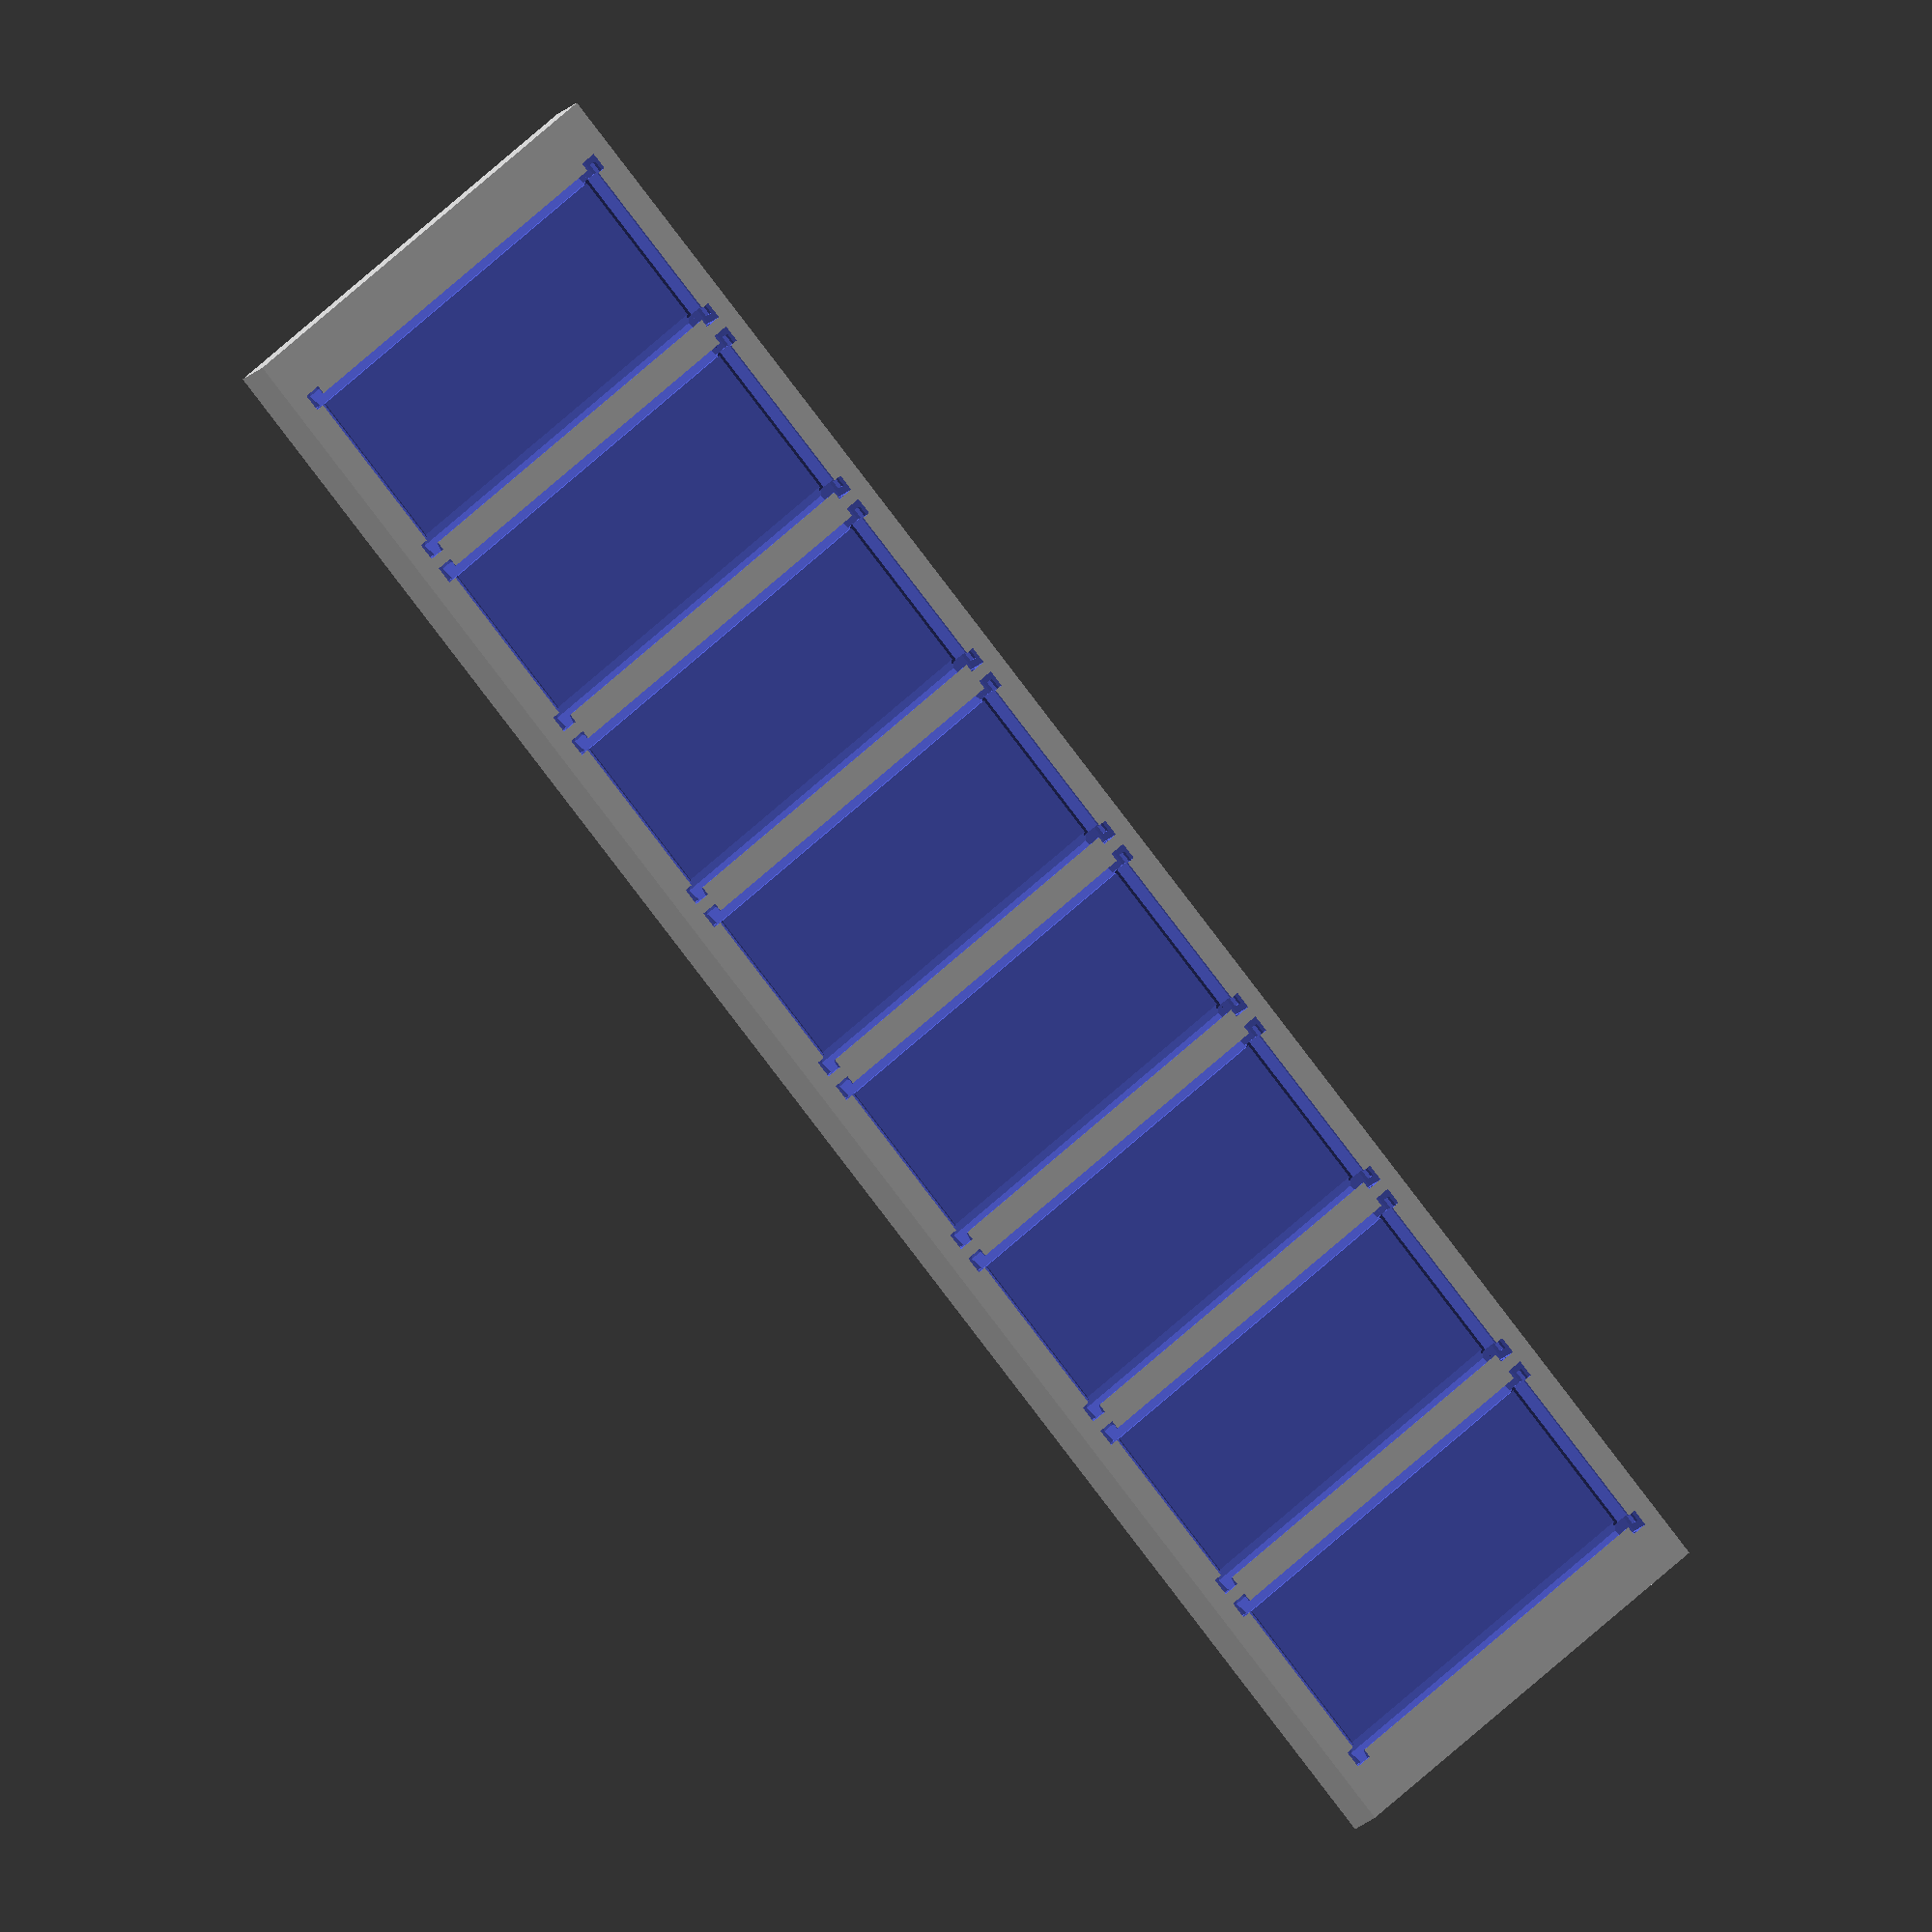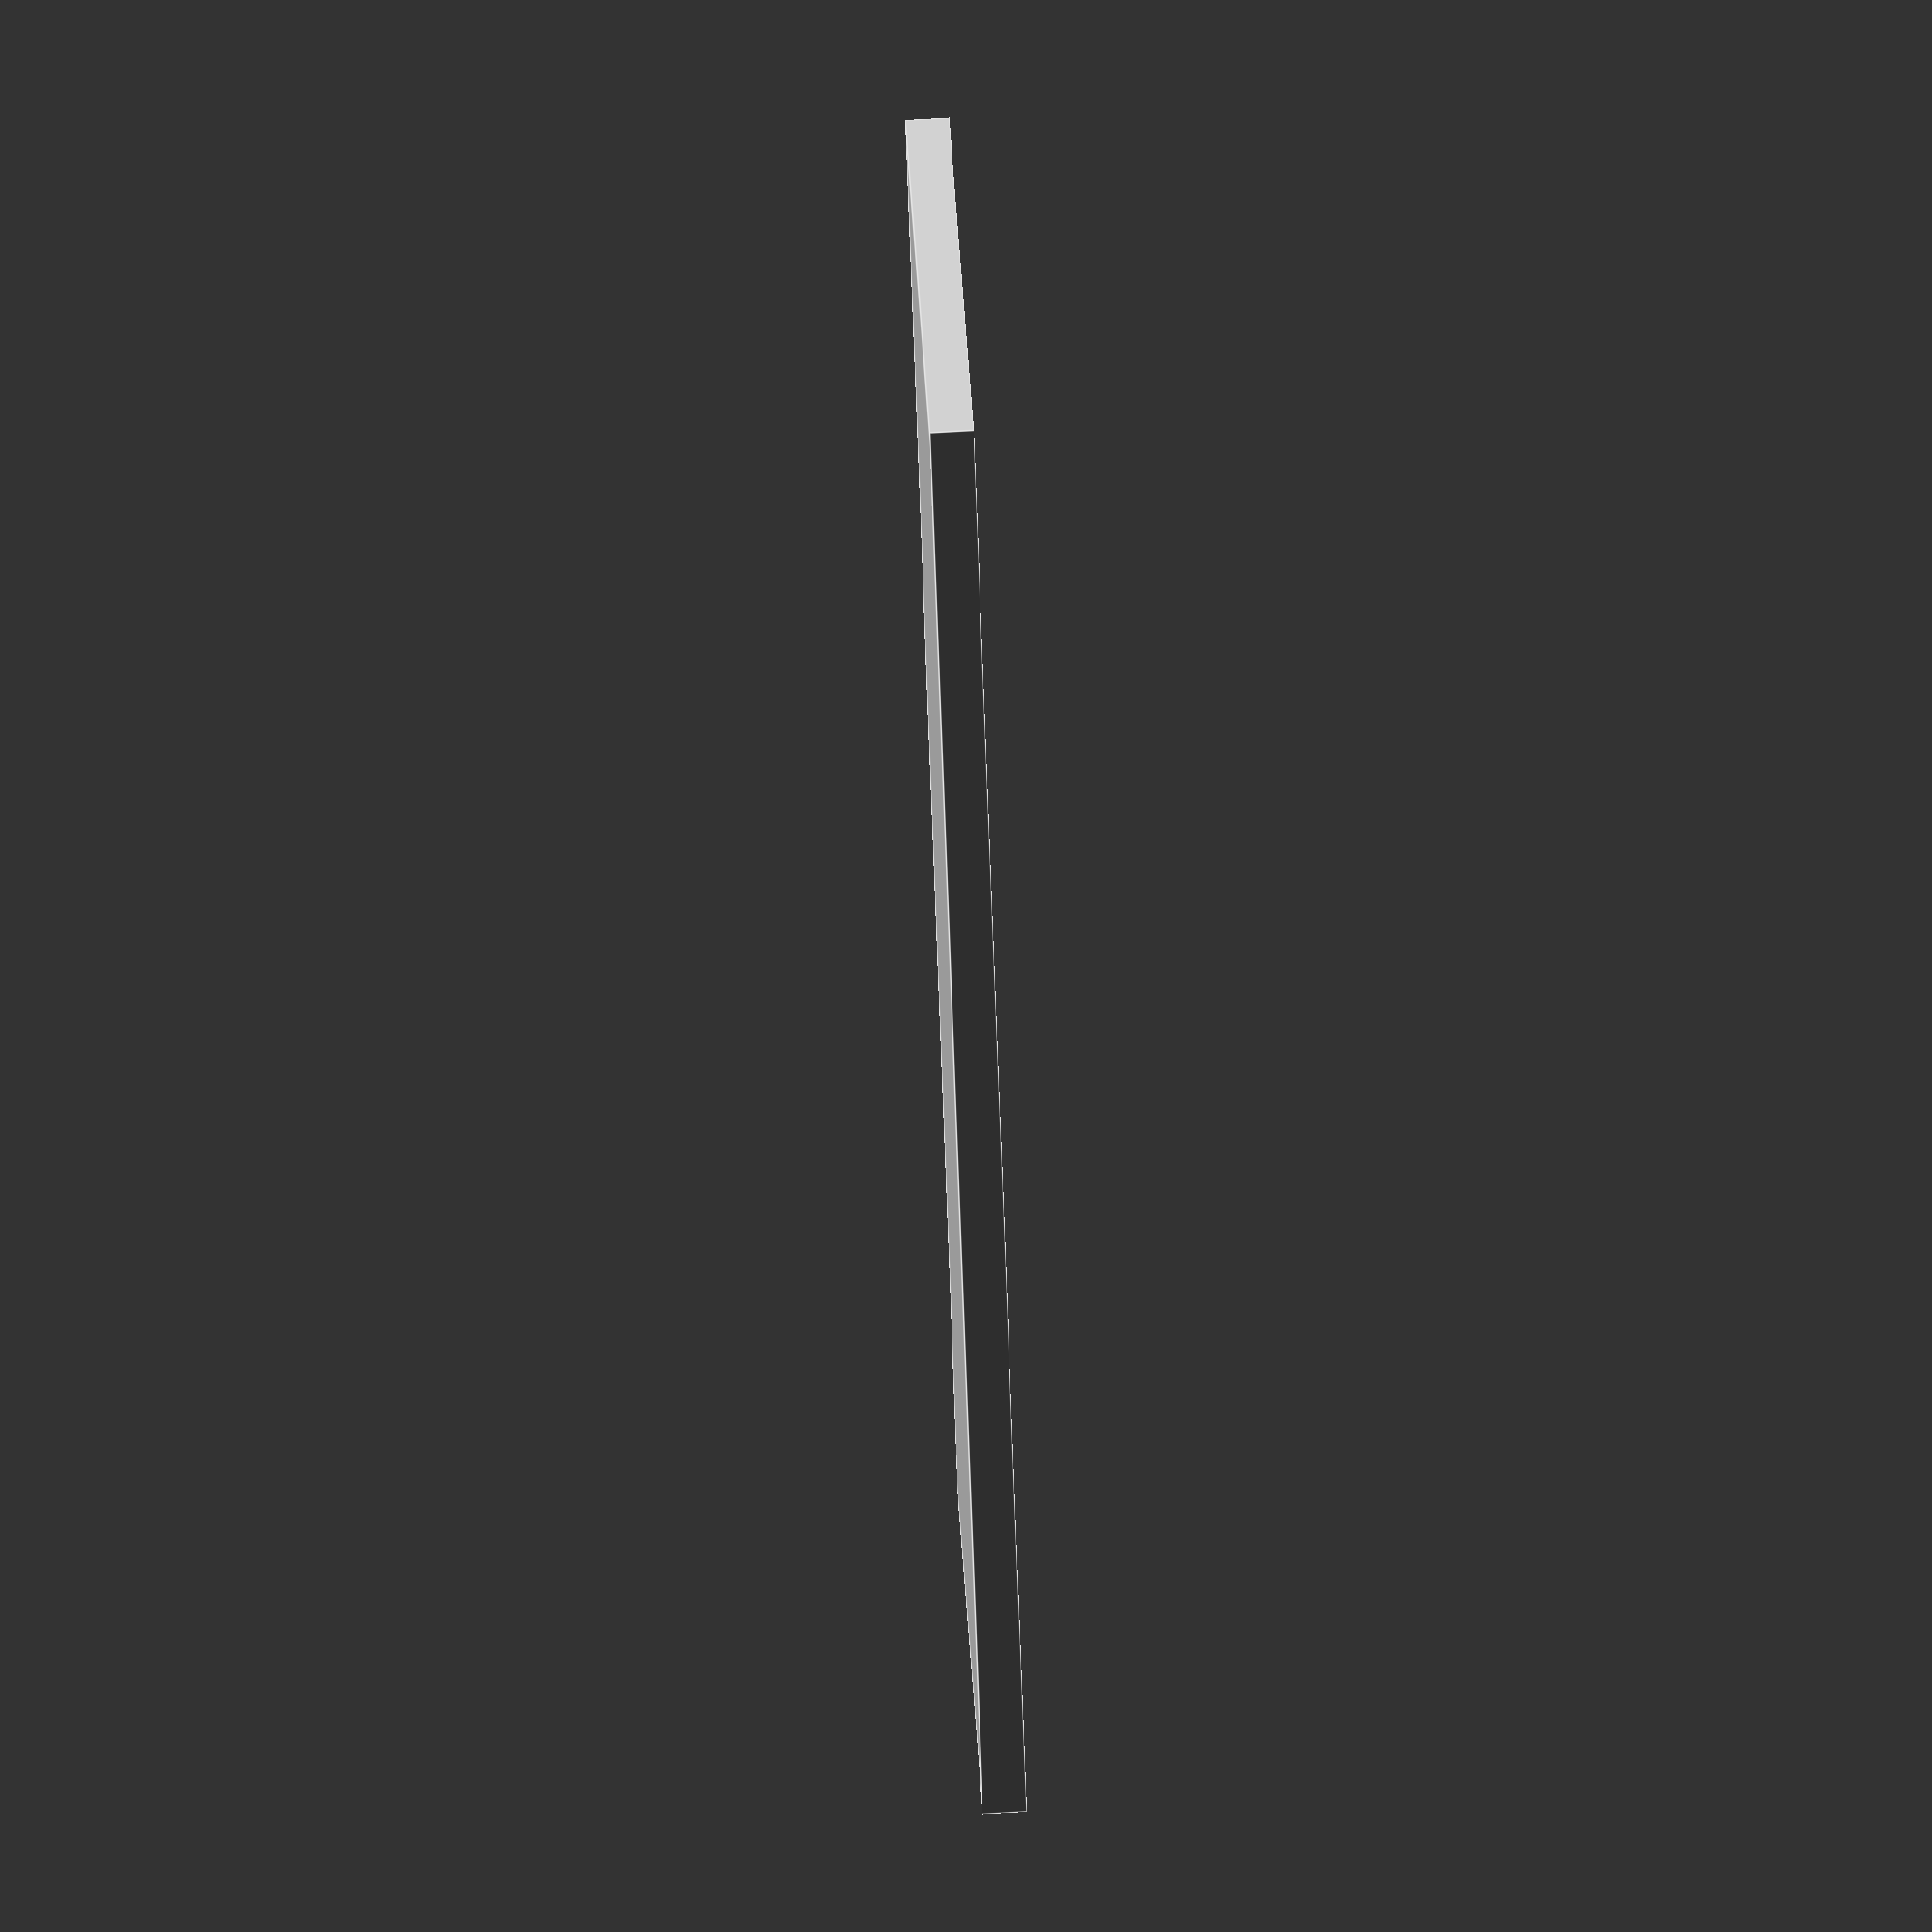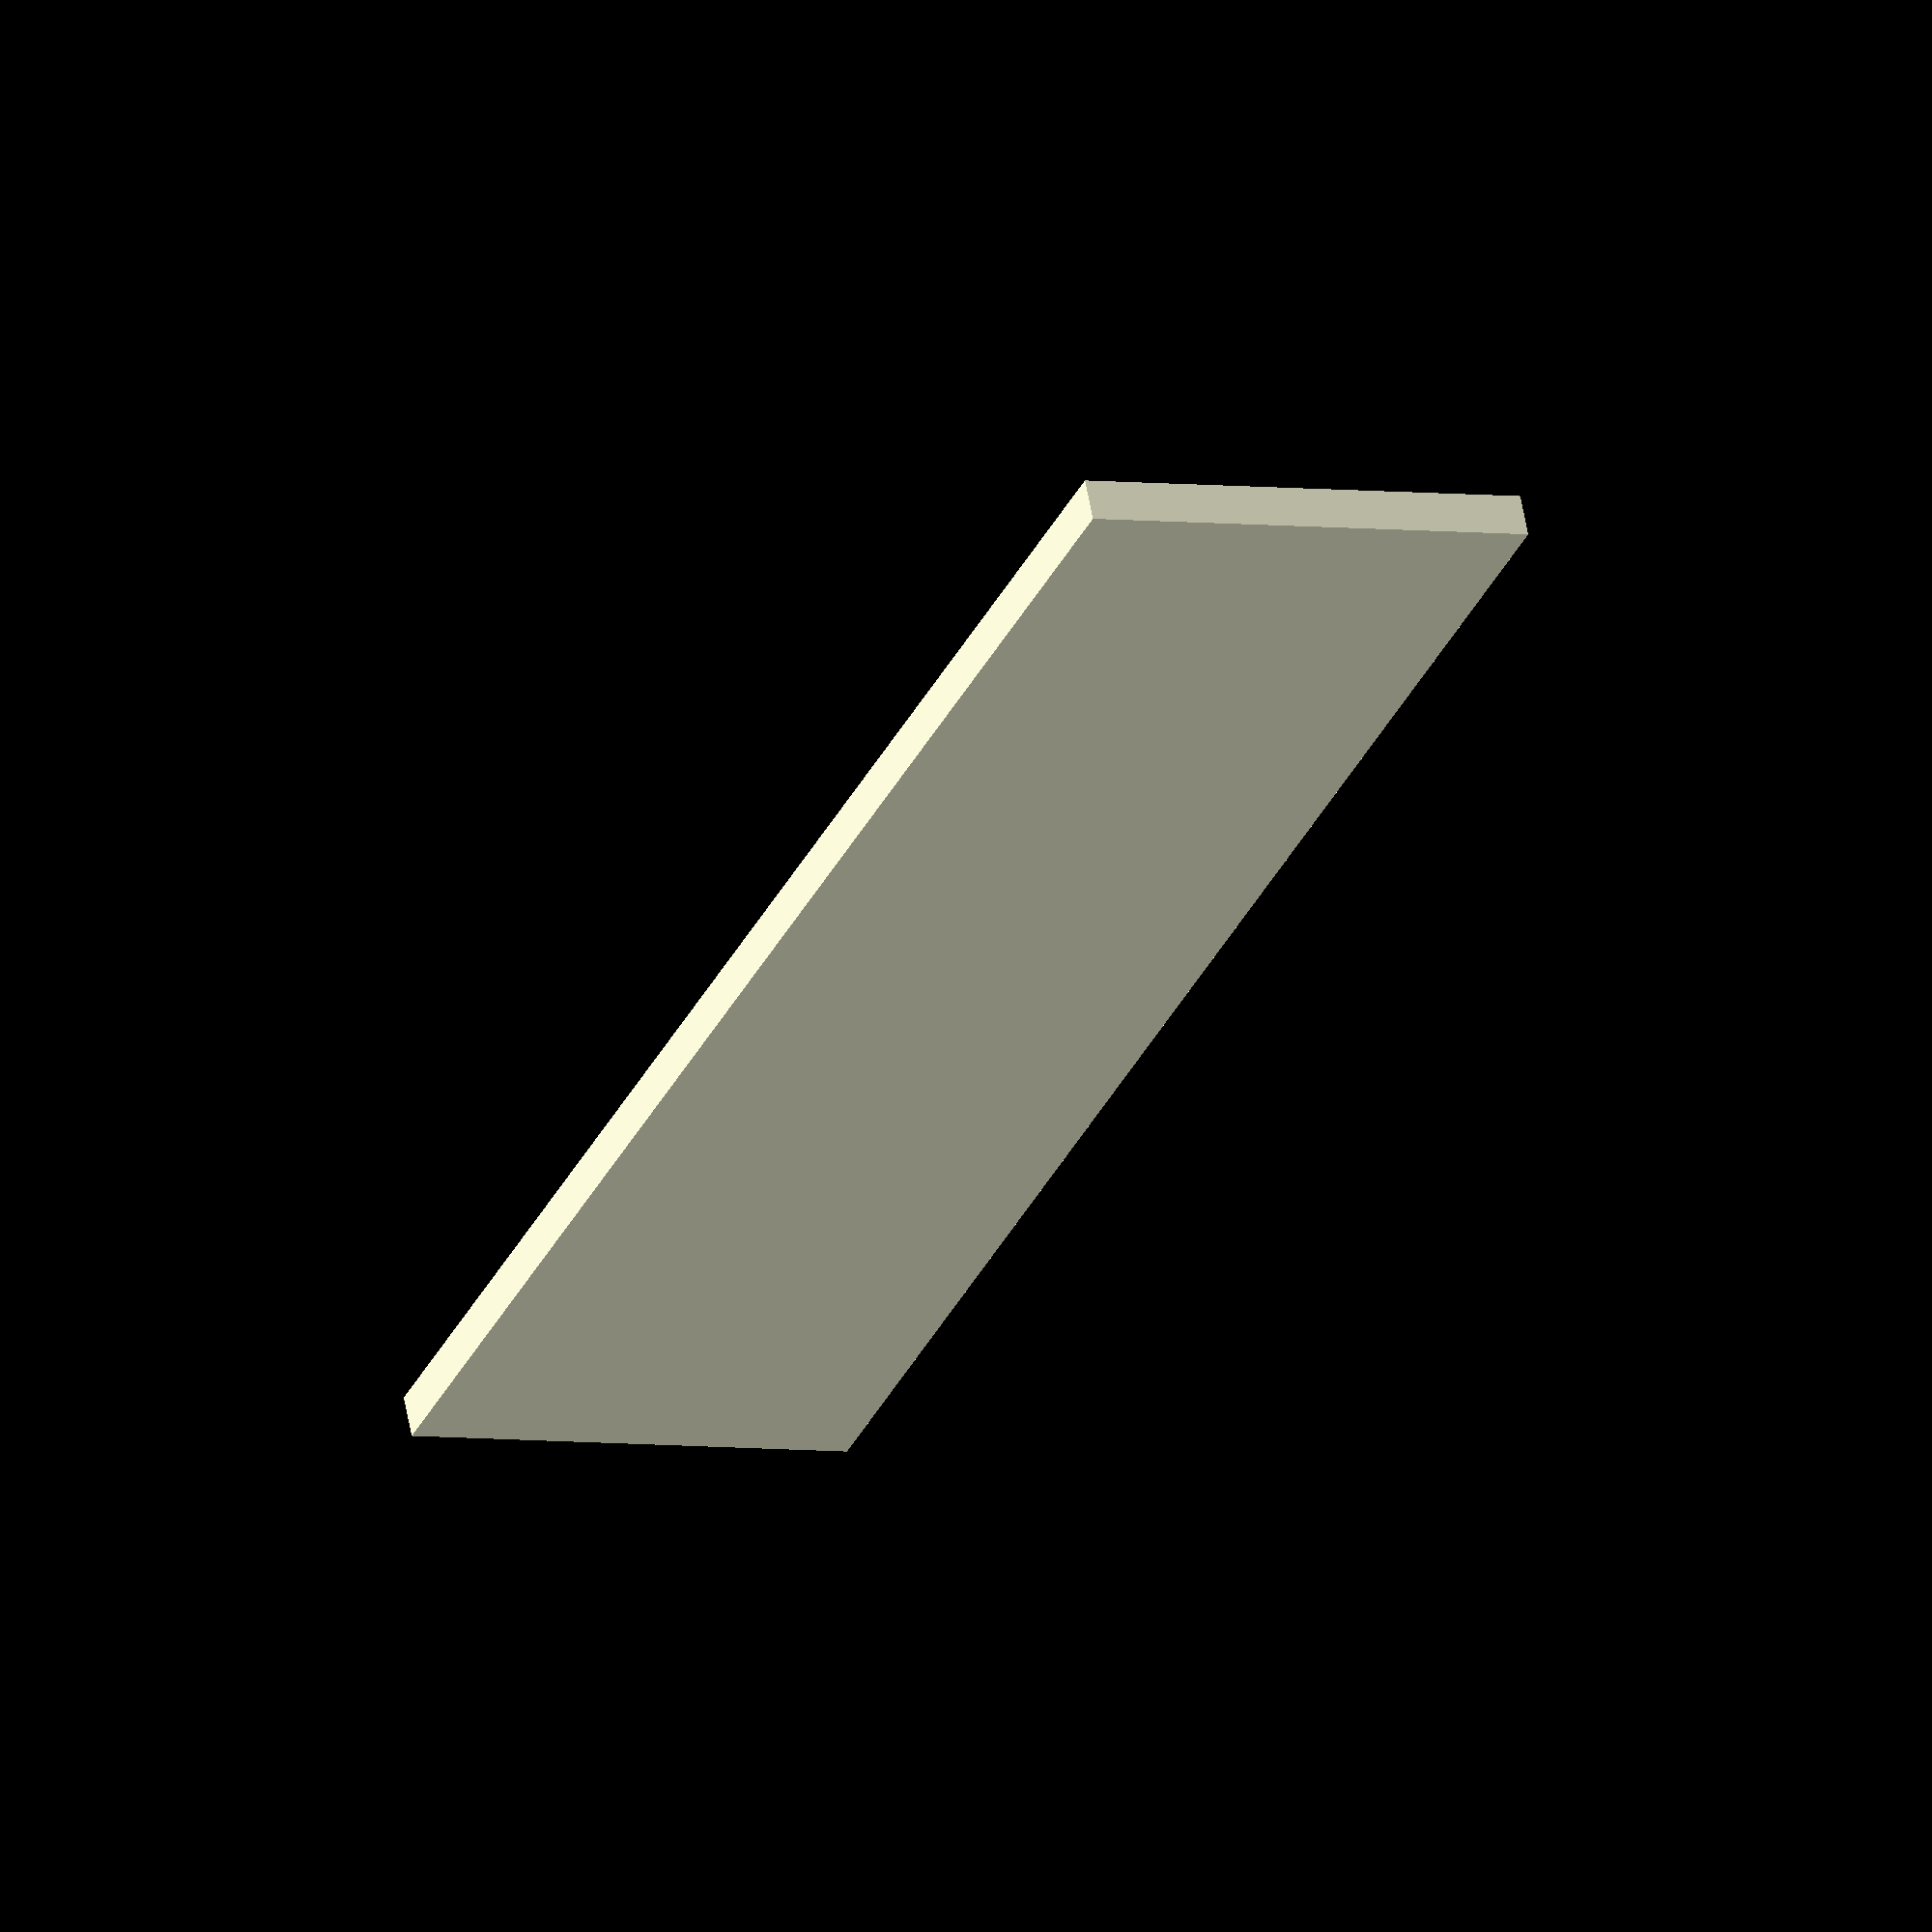
<openscad>
copperZ = 0.85; // depth of copper indentation
copperX = 12.72+0.06;  // 12.72mm + 0.06
copperY = 27.88+0.52;  // 27.88mm + 0.52
copperTrayY = copperY + 4; // width of copper tray
copperTrayZ = 3; // thickness of copper tray
copperCount = 8;  // how many we'll tray for

difference() {
  cube([(copperCount*(copperX+2))+2+4,copperTrayY,copperTrayZ]);  // the tray
  for ( a = [4 : copperX+2 : copperCount*(copperX+2)+1] ) {   // for each copperslab
    translate([a,(copperTrayY-copperY)/2,copperTrayZ-copperZ]){
      cube([copperX,copperY,copperZ+0.1]); // cutout for the copper slab itself
      translate([copperX,0,copperZ-(copperZ*0.5)]){
        cube (size = [1.2,1.2,copperZ*3], center = true);  // one of four corners
      }
      translate([copperX,copperY,copperZ-(copperZ*0.5)]){
        cube (size = [1.2,1.2,copperZ*3], center = true);
      }
      translate([0,0,copperZ-(copperZ*0.5)]){
        cube (size = [1.2,1.2,copperZ*3], center = true);
      }
      translate([0,copperY,copperZ-(copperZ*0.5)]){
        cube (size = [1.2,1.2,copperZ*3], center = true);
      }
      translate([0,copperY*0.5,0]){
        rotate(a = [90,0,0]) { // rotate around x axis
          cylinder (h = copperY+0.2, r = copperZ, center = true);
        }
      }
      translate([copperX,copperY*0.5,0]){
        rotate(a = [90,0,0]) { // rotate around x axis
          cylinder (h = copperY+0.2, r = copperZ, center = true);
        }
      }
      translate([copperX*0.5,0,0]){
        rotate(a = [0,90,0]) { // rotate around x axis
          cylinder (h = copperX+0.2, r = copperZ, center = true);
        }
      }
      translate([copperX*0.5,copperY,0]){
        rotate(a = [0,90,0]) { // rotate around x axis
          cylinder (h = copperX+0.2, r = copperZ, center = true);
        }
      }
    }
  }
}

</openscad>
<views>
elev=196.8 azim=47.3 roll=206.5 proj=o view=solid
elev=289.8 azim=299.2 roll=266.6 proj=o view=edges
elev=298.4 azim=247.8 roll=169.6 proj=o view=solid
</views>
